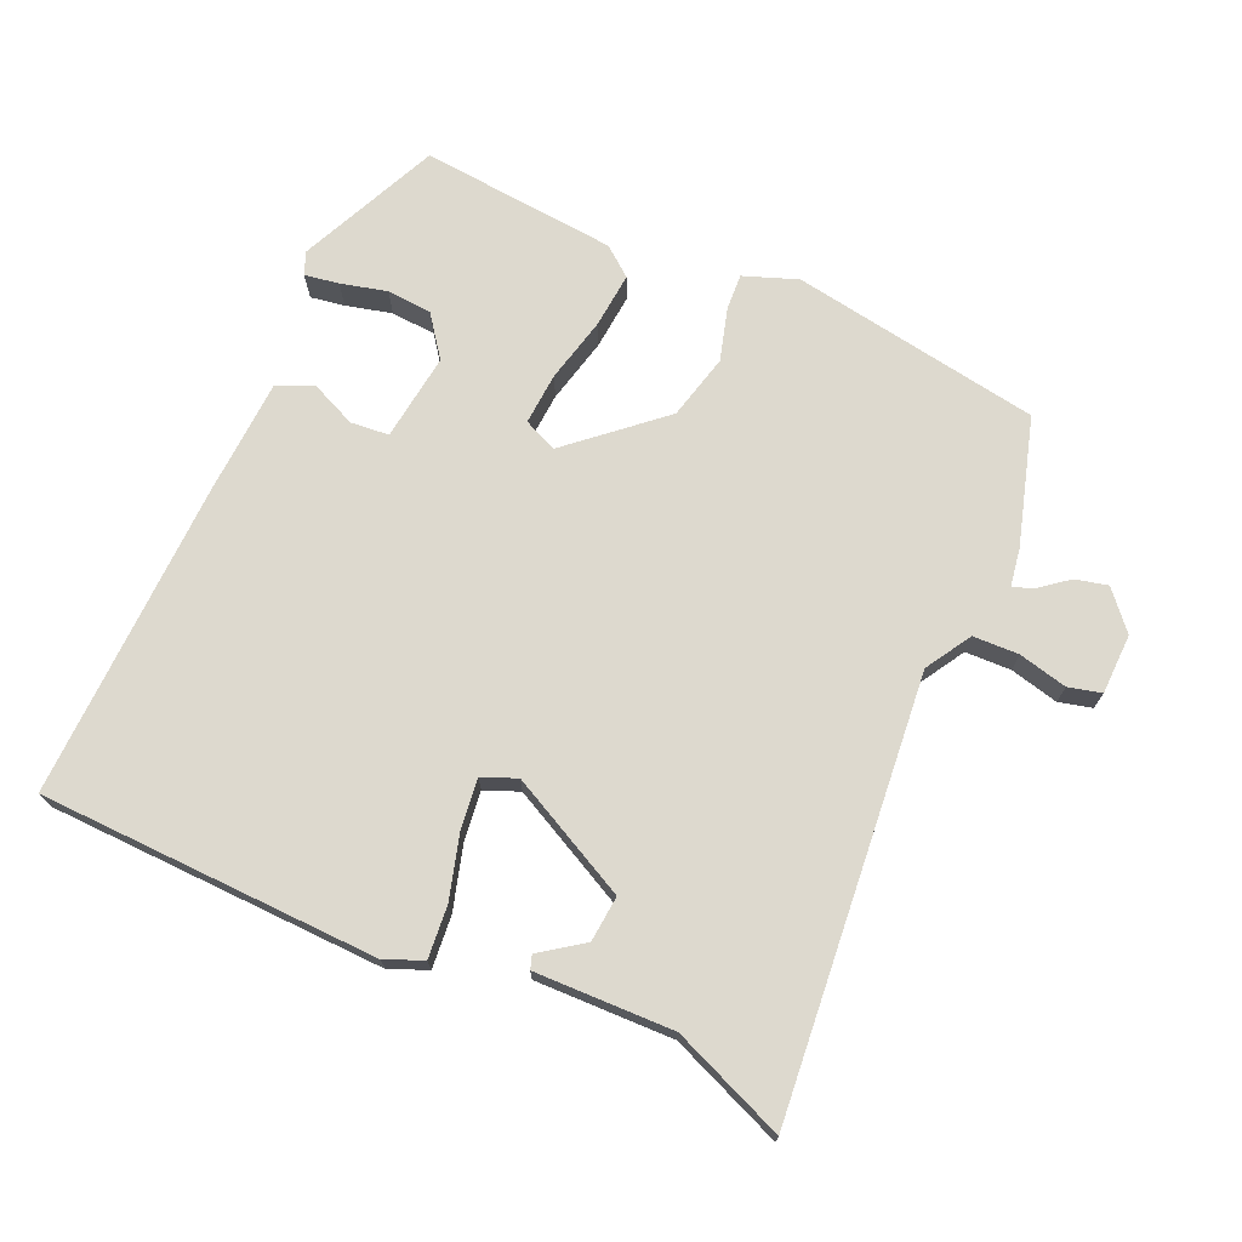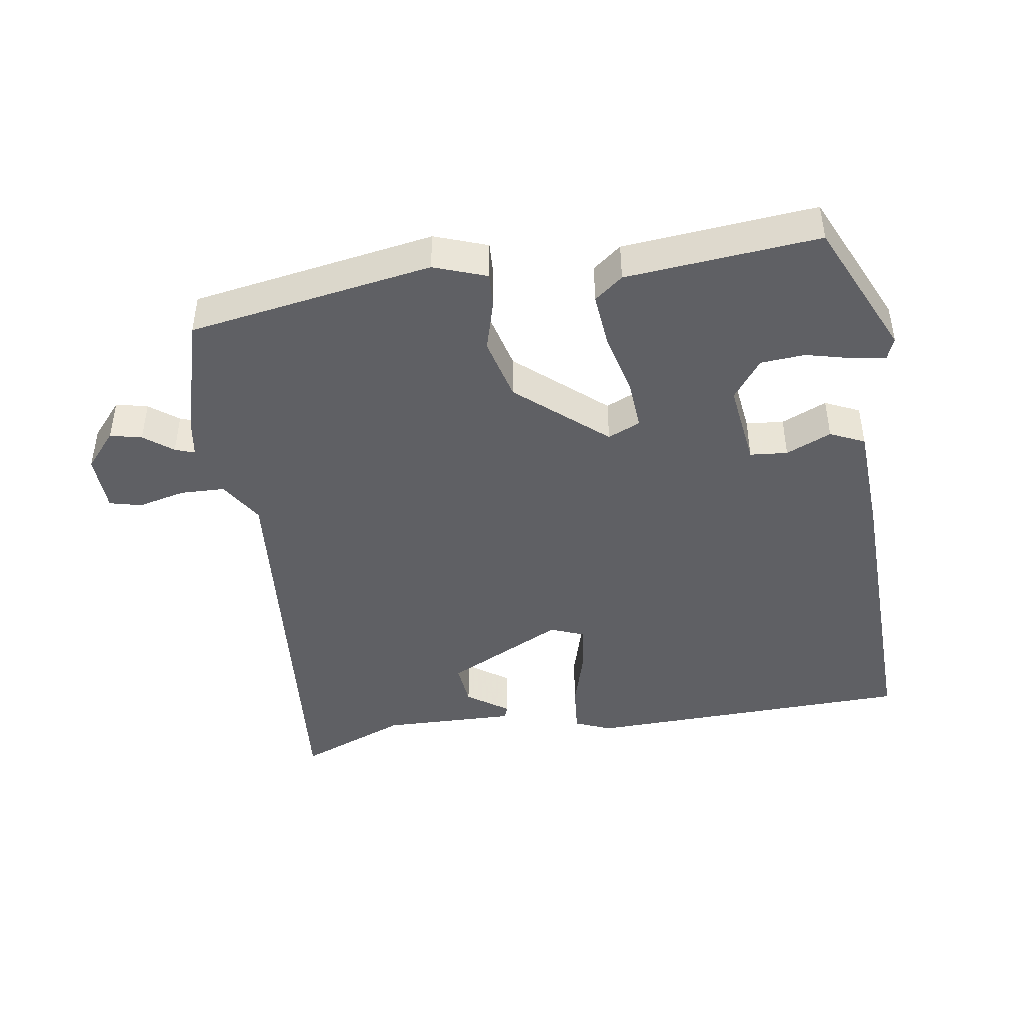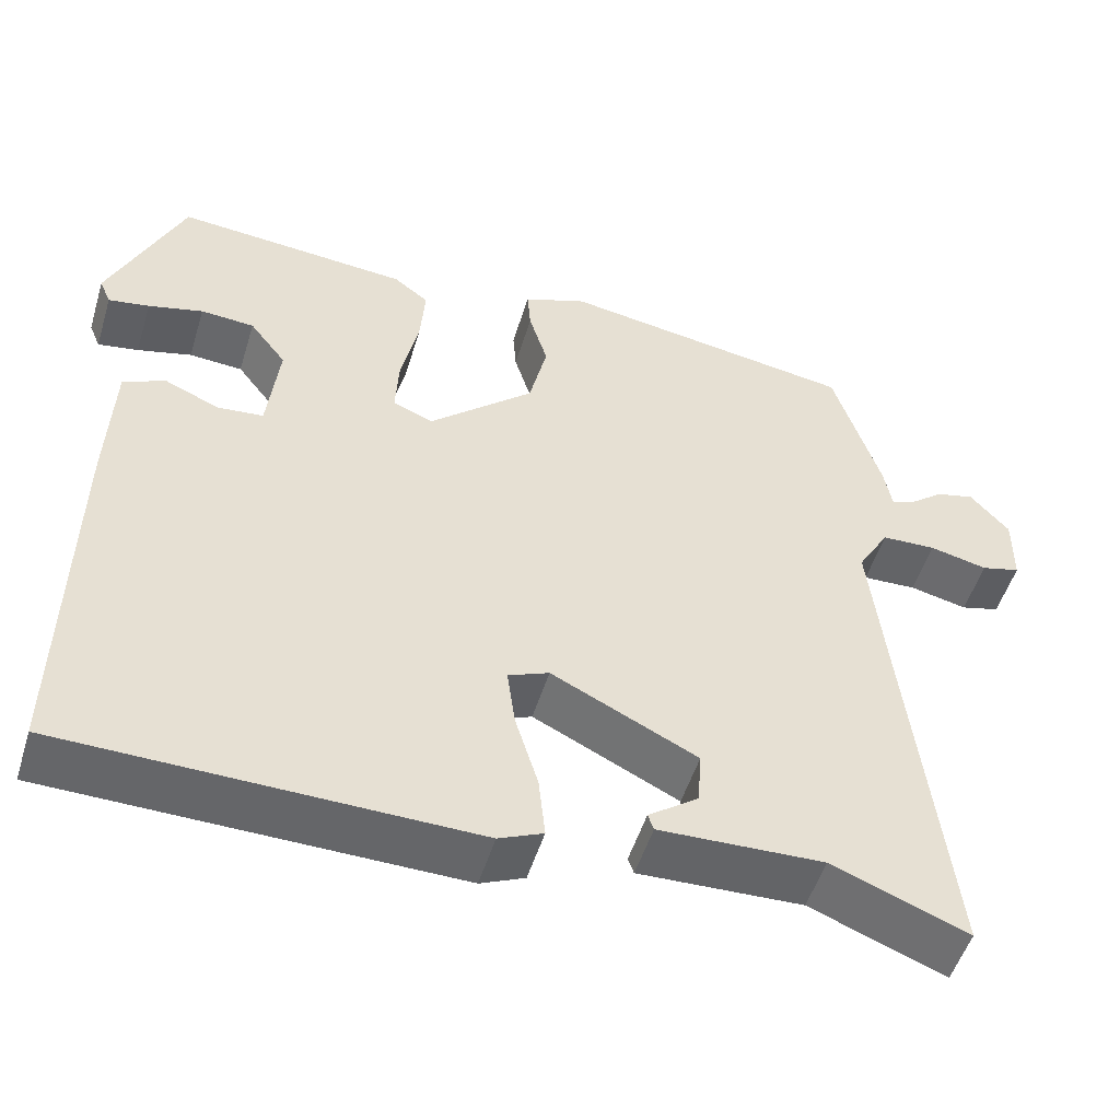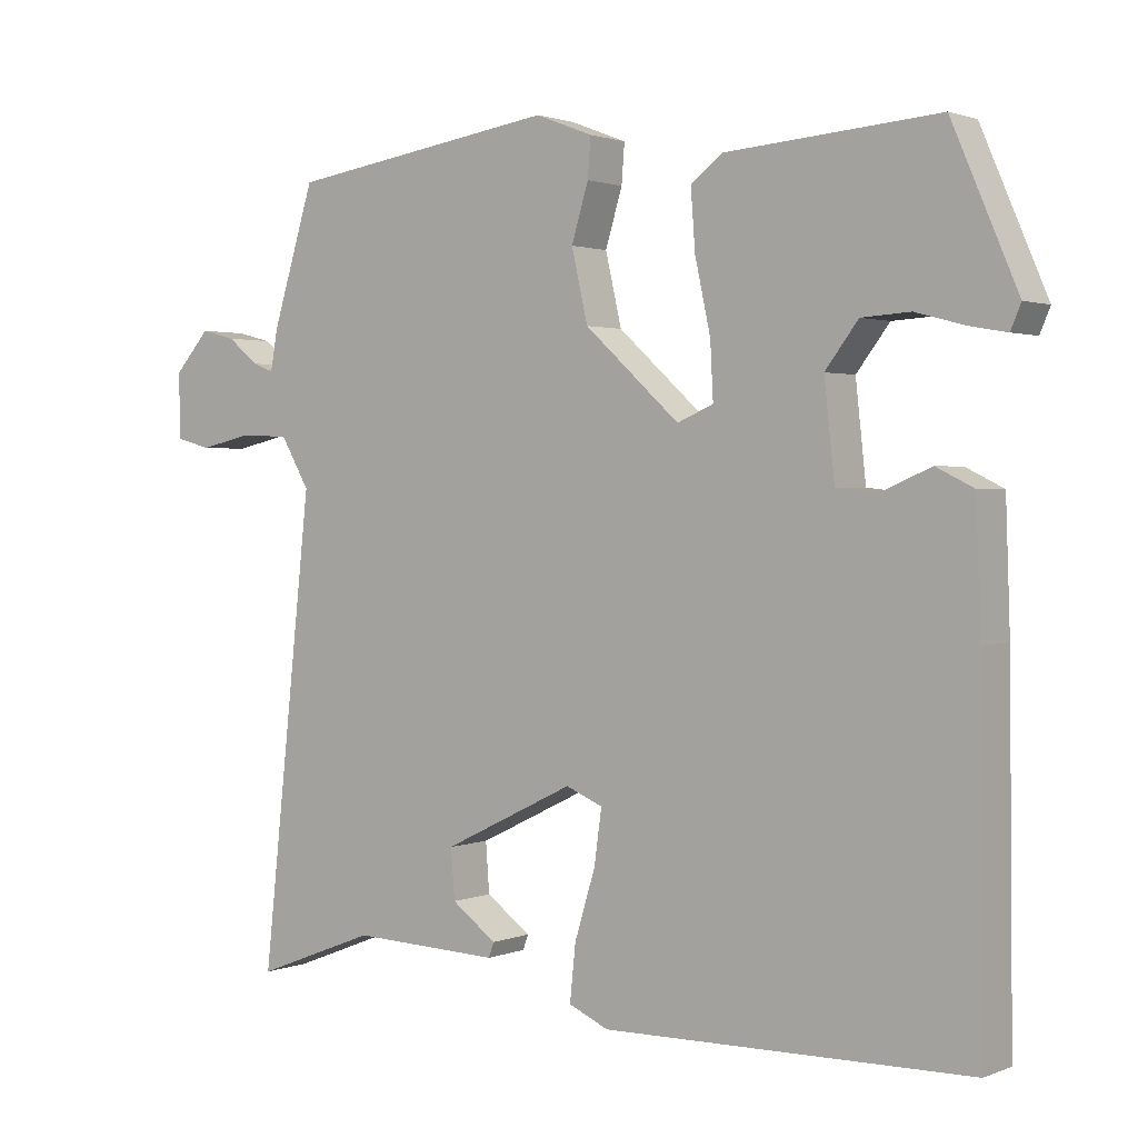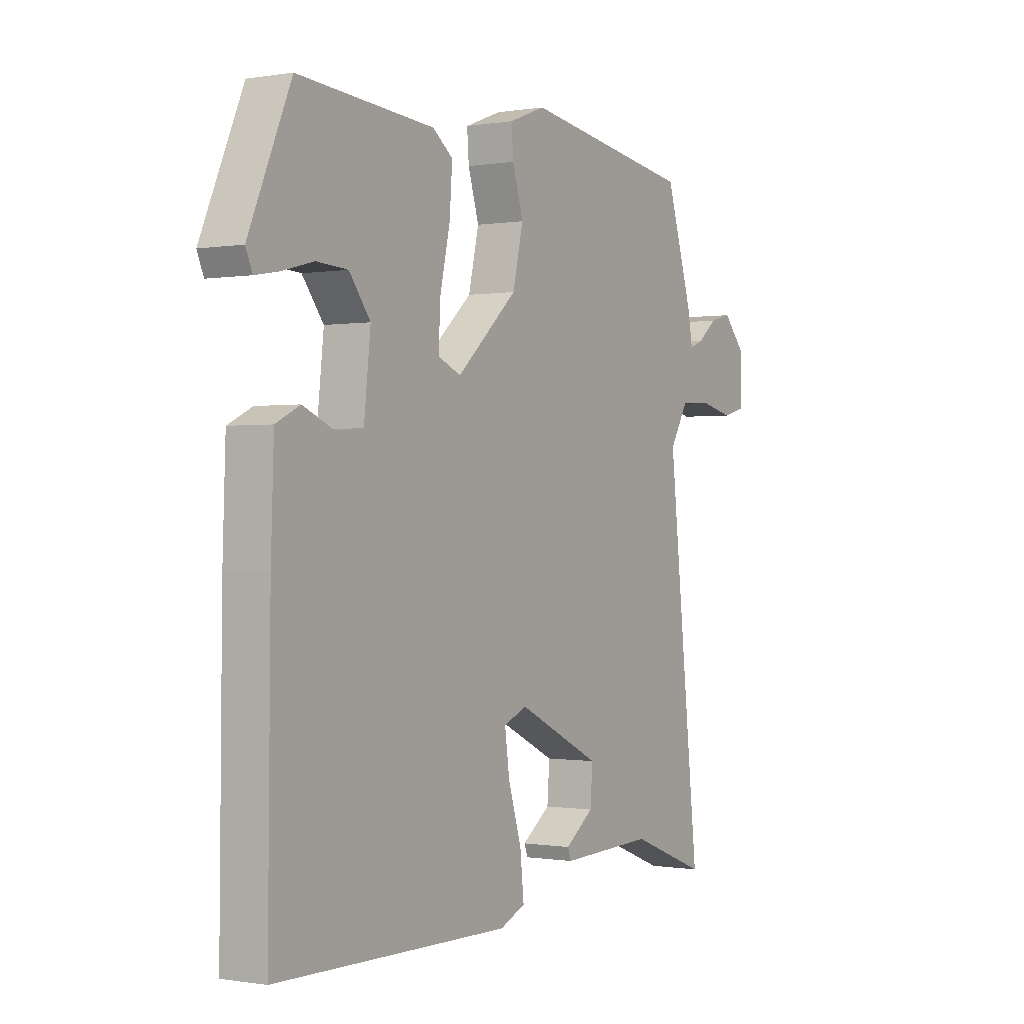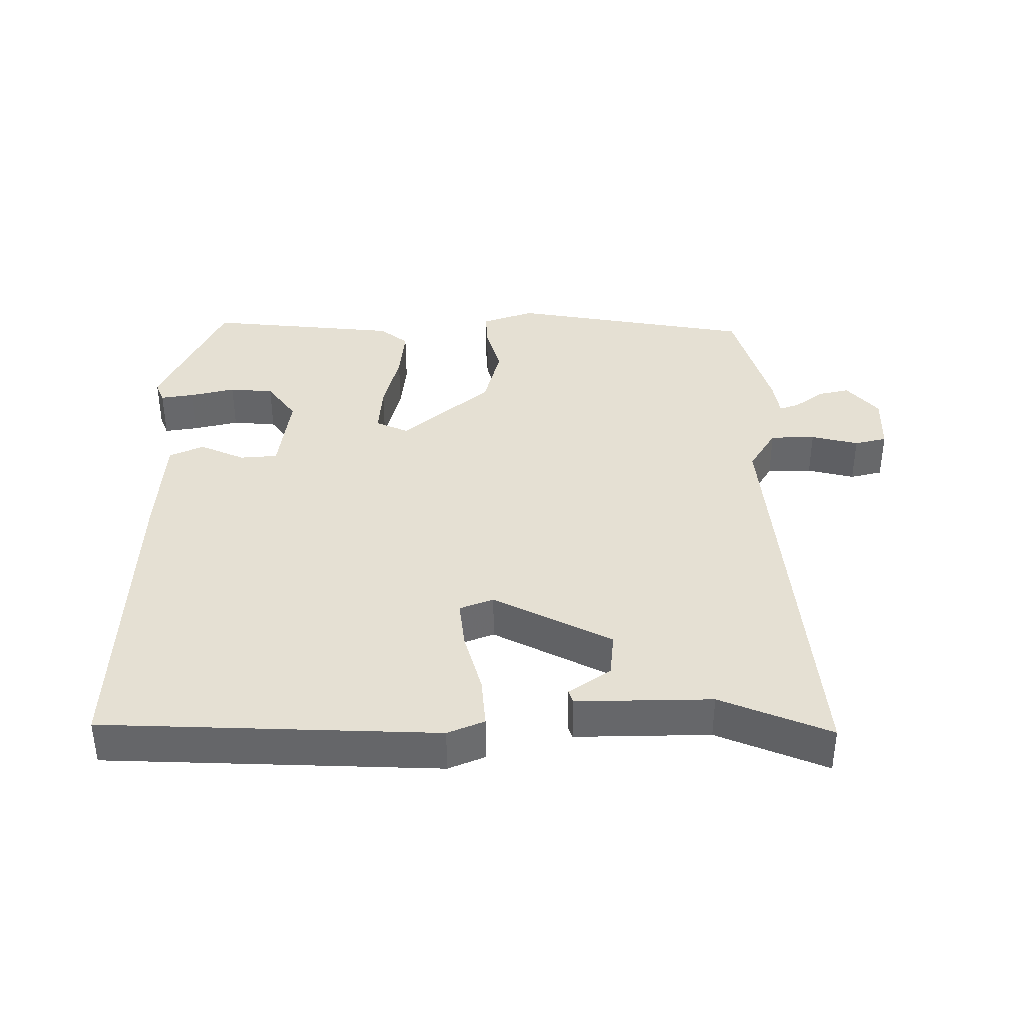
<metadata>
{"format":"obj","ext":"obj","renderer":"f3d","projection":"perspective","resolution":1024,"background":"white","views":[{"elev":71.8,"azim":-155.1,"up":"+Y"},{"elev":-44.0,"azim":9.9,"up":"+Y"},{"elev":-51.7,"azim":163.0,"up":"+Z"},{"elev":1.6,"azim":36.1,"up":"+Z"},{"elev":-0.4,"azim":122.0,"up":"+Z"},{"elev":38.0,"azim":-178.9,"up":"+Y"}]}
</metadata>
<code>
v 0.494 0.07 -0.541
v -0.002 0.07 -0.548
v -0.056 0.07 -0.524
v -0.048 0.07 -0.448
v -0.02 0.07 -0.356
v -0.01 0.07 -0.283
v -0.06 0.07 -0.262
v -0.238 0.07 -0.349
v -0.233 0.07 -0.416
v -0.172 0.07 -0.461
v -0.179 0.07 -0.481
v -0.38 0.07 -0.473
v -0.545 0.07 -0.537
v -0.476 0.07 0.095
v -0.515 0.07 0.162
v -0.582 0.07 0.165
v -0.653 0.07 0.149
v -0.701 0.07 0.162
v -0.702 0.07 0.25
v -0.654 0.07 0.304
v -0.607 0.07 0.292
v -0.565 0.07 0.258
v -0.536 0.07 0.247
v -0.526 0.07 0.303
v -0.469 0.07 0.487
v -0.104 0.07 0.542
v -0.026 0.07 0.512
v -0.03 0.07 0.459
v -0.053 0.07 0.383
v -0.031 0.07 0.287
v 0.098 0.07 0.17
v 0.147 0.07 0.191
v 0.143 0.07 0.267
v 0.122 0.07 0.363
v 0.116 0.07 0.444
v 0.159 0.07 0.477
v 0.447 0.07 0.499
v 0.536 0.07 0.292
v 0.522 0.07 0.259
v 0.472 0.07 0.268
v 0.405 0.07 0.286
v 0.339 0.07 0.282
v 0.294 0.07 0.223
v 0.308 0.07 0.095
v 0.364 0.07 0.089
v 0.432 0.07 0.118
v 0.483 0.07 0.093
v 0.489 0.07 -0.075
v 0.494 0 -0.541
v -0.002 0 -0.548
v -0.056 0 -0.524
v -0.048 0 -0.448
v -0.02 0 -0.356
v -0.01 0 -0.283
v -0.06 0 -0.262
v -0.238 0 -0.349
v -0.233 0 -0.416
v -0.172 0 -0.461
v -0.179 0 -0.481
v -0.38 0 -0.473
v -0.545 0 -0.537
v -0.476 0 0.095
v -0.515 0 0.162
v -0.582 0 0.165
v -0.653 0 0.149
v -0.701 0 0.162
v -0.702 0 0.25
v -0.654 0 0.304
v -0.607 0 0.292
v -0.565 0 0.258
v -0.536 0 0.247
v -0.526 0 0.303
v -0.469 0 0.487
v -0.104 0 0.542
v -0.026 0 0.512
v -0.03 0 0.459
v -0.053 0 0.383
v -0.031 0 0.287
v 0.098 0 0.17
v 0.147 0 0.191
v 0.143 0 0.267
v 0.122 0 0.363
v 0.116 0 0.444
v 0.159 0 0.477
v 0.447 0 0.499
v 0.536 0 0.292
v 0.522 0 0.259
v 0.472 0 0.268
v 0.405 0 0.286
v 0.339 0 0.282
v 0.294 0 0.223
v 0.308 0 0.095
v 0.364 0 0.089
v 0.432 0 0.118
v 0.483 0 0.093
v 0.489 0 -0.075
f 45 46 47 48
f 44 45 48 1
f 38 39 40 41
f 36 37 38 41
f 36 41 42
f 33 34 35 36
f 32 33 36 42
f 26 27 28 29
f 26 29 30
f 23 24 25 26
f 23 26 30
f 19 20 21 22
f 19 22 23
f 16 17 18 19
f 15 16 19 23
f 14 15 23 30
f 12 13 14 30
f 9 10 11 12
f 8 9 12
f 2 3 4 5
f 44 1 2 5
f 43 44 5 6
f 32 42 43
f 31 32 43 6
f 8 12 30 31
f 7 8 31
f 6 7 31
f 96 95 94 93
f 49 96 93 92
f 89 88 87 86
f 89 86 85 84
f 90 89 84
f 84 83 82 81
f 90 84 81 80
f 77 76 75 74
f 78 77 74
f 74 73 72 71
f 78 74 71
f 70 69 68 67
f 71 70 67
f 67 66 65 64
f 71 67 64 63
f 78 71 63 62
f 78 62 61 60
f 60 59 58 57
f 60 57 56
f 53 52 51 50
f 53 50 49 92
f 54 53 92 91
f 91 90 80
f 54 91 80 79
f 79 78 60 56
f 79 56 55
f 79 55 54
f 1 49 50 2
f 2 50 51 3
f 3 51 52 4
f 4 52 53 5
f 5 53 54 6
f 6 54 55 7
f 7 55 56 8
f 8 56 57 9
f 9 57 58 10
f 10 58 59 11
f 11 59 60 12
f 12 60 61 13
f 13 61 62 14
f 14 62 63 15
f 15 63 64 16
f 16 64 65 17
f 17 65 66 18
f 18 66 67 19
f 19 67 68 20
f 20 68 69 21
f 21 69 70 22
f 22 70 71 23
f 23 71 72 24
f 24 72 73 25
f 25 73 74 26
f 26 74 75 27
f 27 75 76 28
f 28 76 77 29
f 29 77 78 30
f 30 78 79 31
f 31 79 80 32
f 32 80 81 33
f 33 81 82 34
f 34 82 83 35
f 35 83 84 36
f 36 84 85 37
f 37 85 86 38
f 38 86 87 39
f 39 87 88 40
f 40 88 89 41
f 41 89 90 42
f 42 90 91 43
f 43 91 92 44
f 44 92 93 45
f 45 93 94 46
f 46 94 95 47
f 47 95 96 48
f 48 96 49 1

</code>
